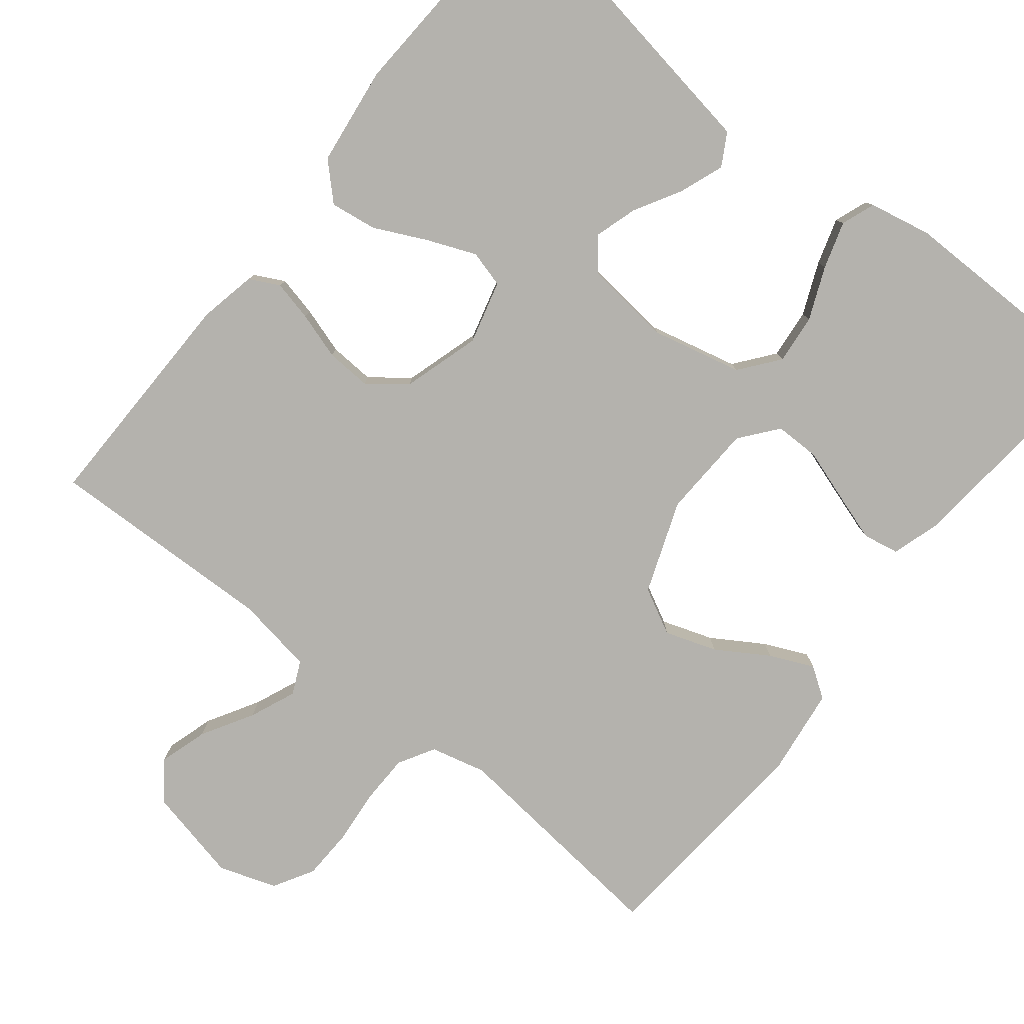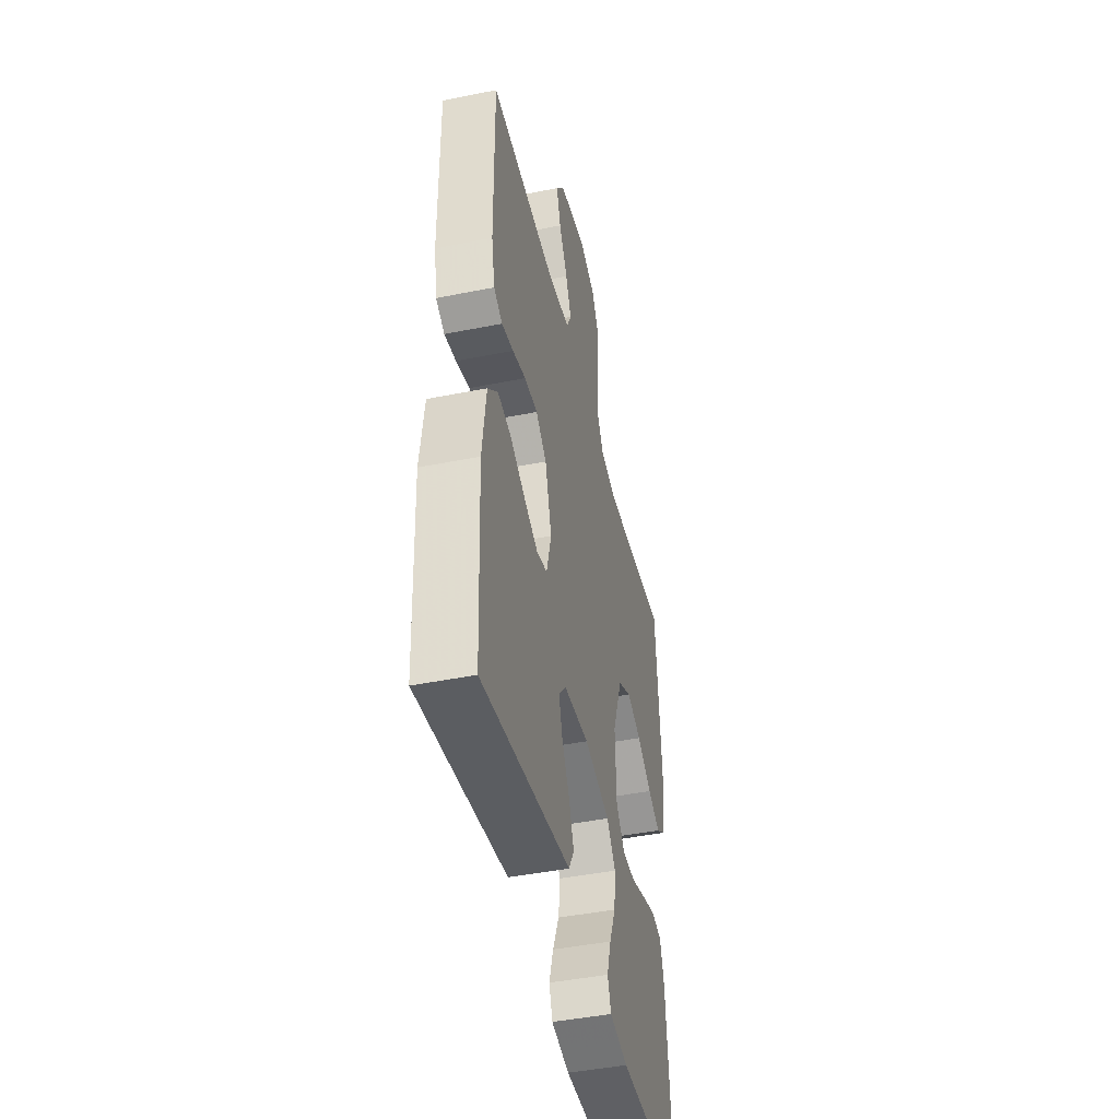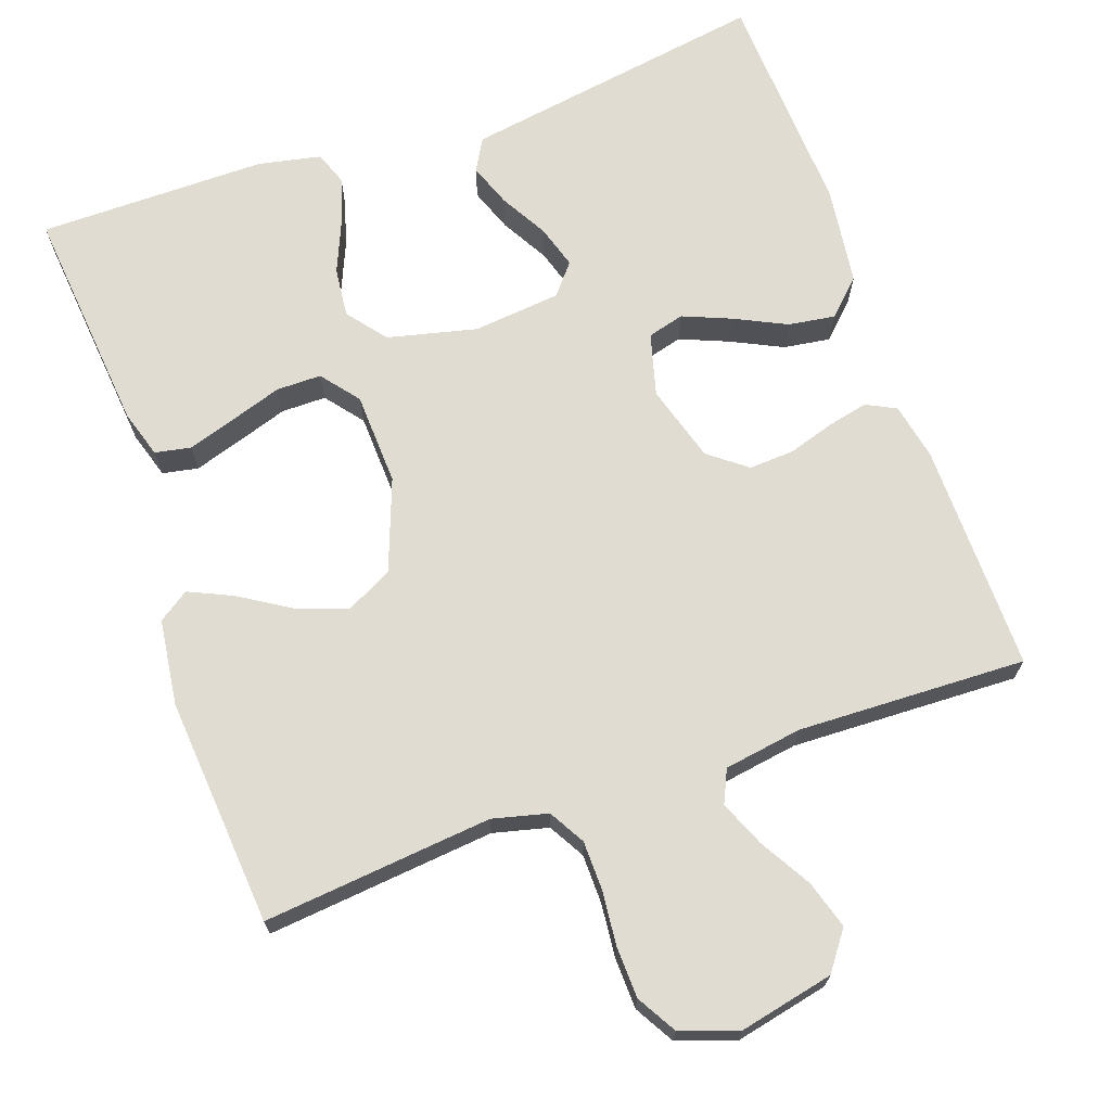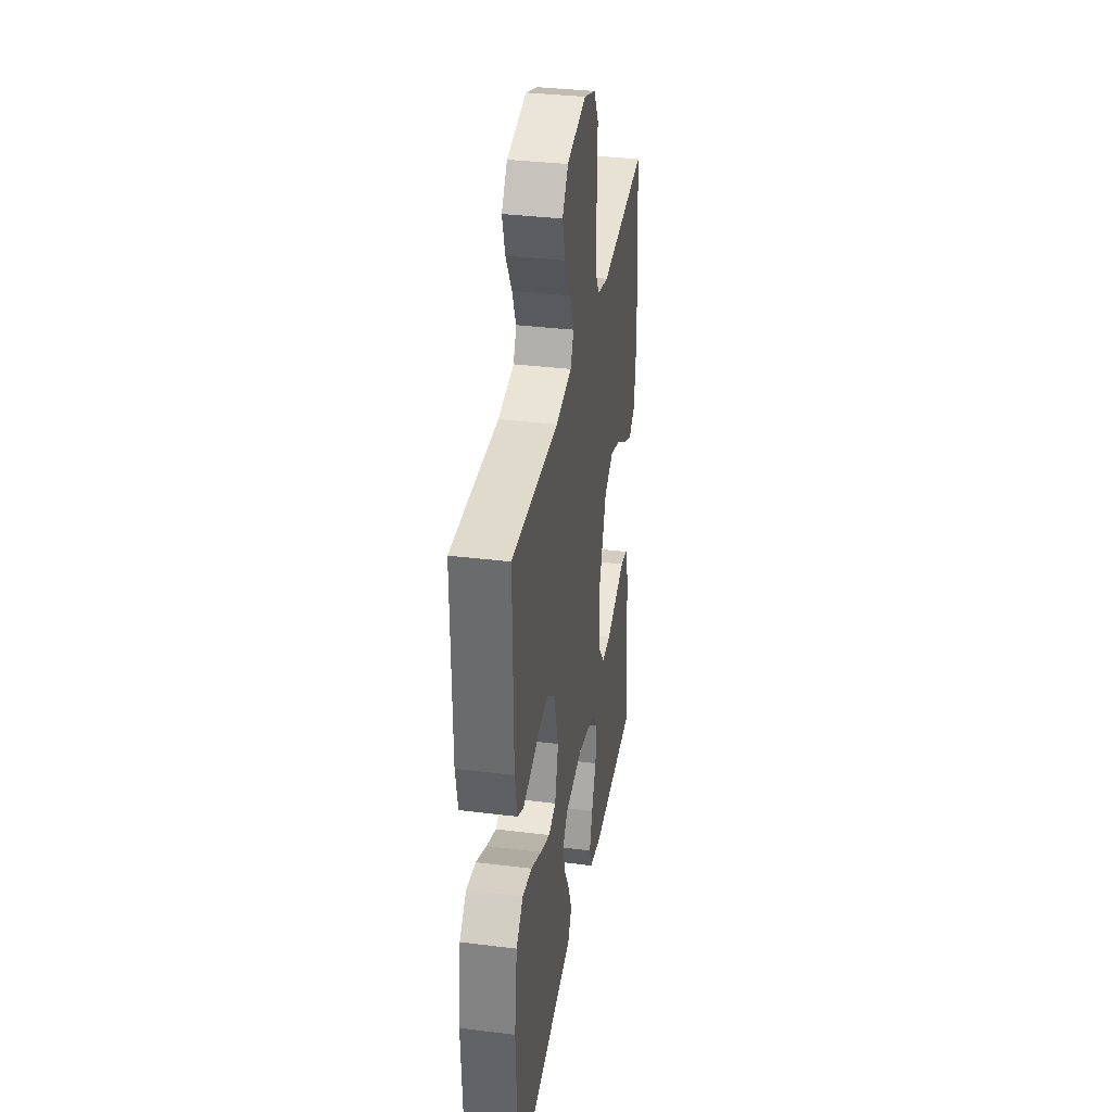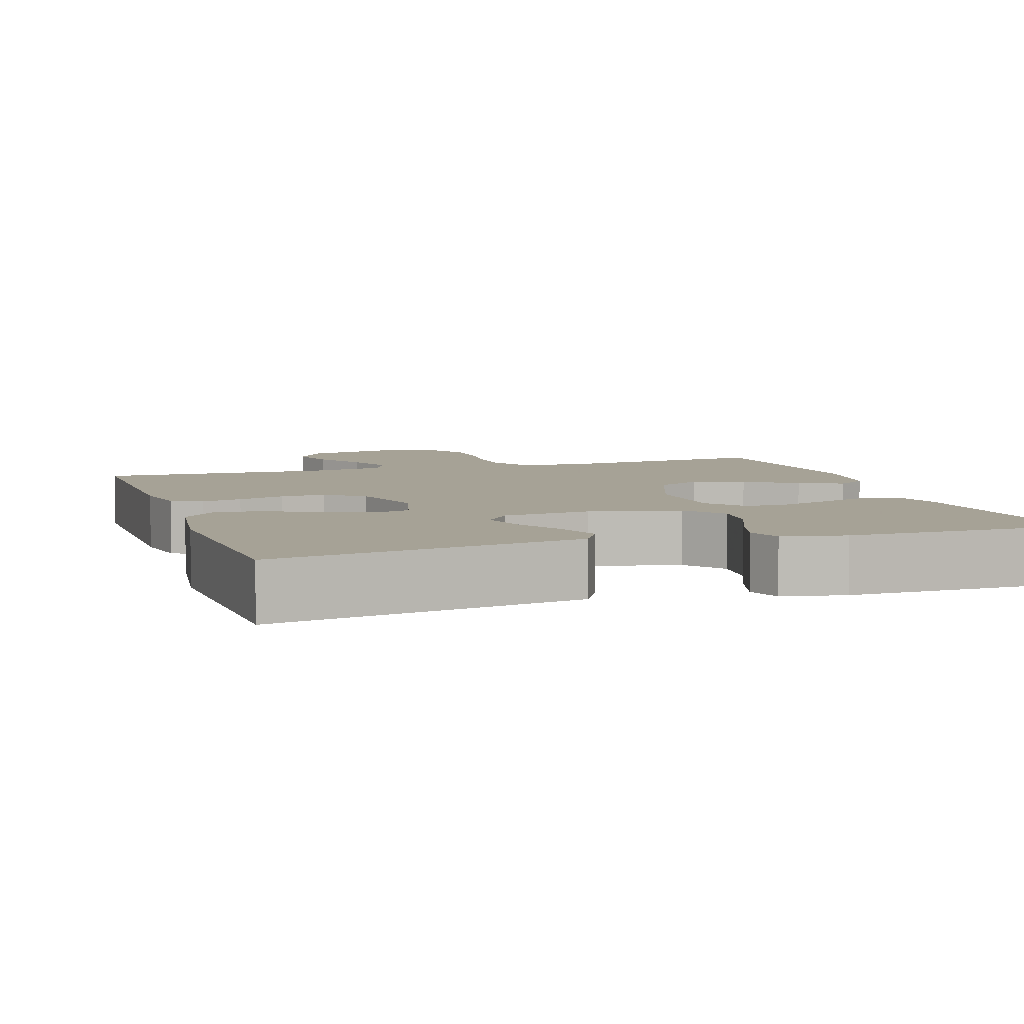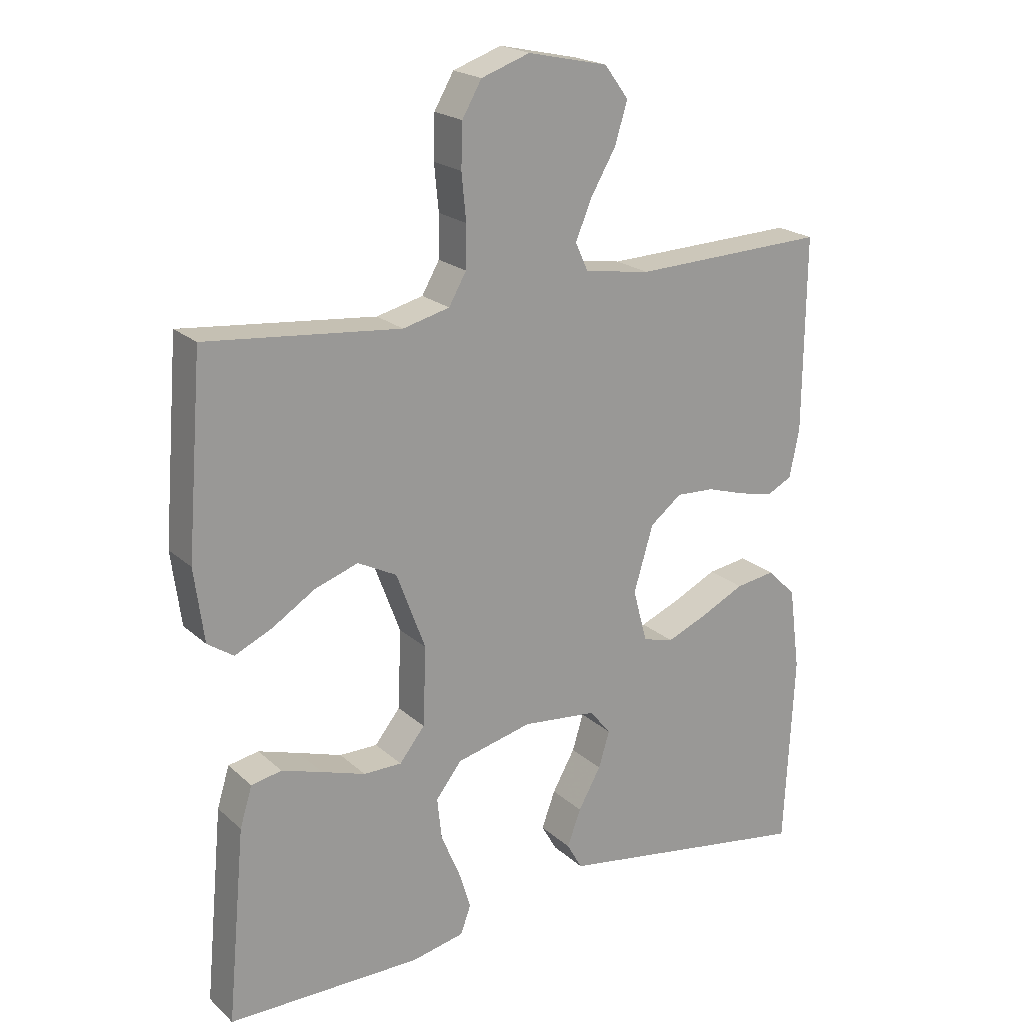
<metadata>
{"format":"obj","ext":"obj","renderer":"f3d","projection":"perspective","resolution":1024,"background":"white","views":[{"elev":-79.6,"azim":141.3,"up":"+Y"},{"elev":-44.9,"azim":103.1,"up":"+Z"},{"elev":69.3,"azim":-19.4,"up":"+Y"},{"elev":34.8,"azim":99.4,"up":"+Z"},{"elev":6.3,"azim":161.8,"up":"+Y"},{"elev":20.8,"azim":-33.1,"up":"+Z"}]}
</metadata>
<code>
v 0.5 0.07 -0.5
v 0.2 0.07 -0.452
v 0.099 0.07 -0.436
v 0.075 0.07 -0.394
v 0.096 0.07 -0.337
v 0.131 0.07 -0.275
v 0.148 0.07 -0.219
v 0.115 0.07 -0.179
v 0 0.07 -0.167
v -0.117 0.07 -0.195
v -0.157 0.07 -0.246
v -0.15 0.07 -0.311
v -0.121 0.07 -0.379
v -0.102 0.07 -0.44
v -0.118 0.07 -0.484
v -0.2 0.07 -0.501
v -0.5 0.07 -0.5
v -0.472 0.07 -0.2
v -0.453 0.07 -0.138
v -0.406 0.07 -0.129
v -0.343 0.07 -0.149
v -0.276 0.07 -0.171
v -0.217 0.07 -0.171
v -0.178 0.07 -0.122
v -0.173 0.07 0
v -0.218 0.07 0.12
v -0.278 0.07 0.151
v -0.345 0.07 0.128
v -0.412 0.07 0.086
v -0.469 0.07 0.06
v -0.509 0.07 0.087
v -0.524 0.07 0.2
v -0.5 0.07 0.5
v -0.2 0.07 0.47
v -0.128 0.07 0.488
v -0.101 0.07 0.535
v -0.1 0.07 0.6
v -0.107 0.07 0.671
v -0.105 0.07 0.738
v -0.075 0.07 0.79
v 0 0.07 0.816
v 0.124 0.07 0.789
v 0.161 0.07 0.739
v 0.142 0.07 0.676
v 0.103 0.07 0.609
v 0.078 0.07 0.549
v 0.098 0.07 0.506
v 0.2 0.07 0.49
v 0.5 0.07 0.5
v 0.497 0.07 0.2
v 0.482 0.07 0.125
v 0.443 0.07 0.105
v 0.39 0.07 0.117
v 0.329 0.07 0.136
v 0.27 0.07 0.139
v 0.221 0.07 0.101
v 0.191 0.07 0
v 0.213 0.07 -0.082
v 0.261 0.07 -0.095
v 0.324 0.07 -0.069
v 0.392 0.07 -0.036
v 0.453 0.07 -0.027
v 0.498 0.07 -0.071
v 0.515 0.07 -0.2
v 0.5 0 -0.5
v 0.2 0 -0.452
v 0.099 0 -0.436
v 0.075 0 -0.394
v 0.096 0 -0.337
v 0.131 0 -0.275
v 0.148 0 -0.219
v 0.115 0 -0.179
v 0 0 -0.167
v -0.117 0 -0.195
v -0.157 0 -0.246
v -0.15 0 -0.311
v -0.121 0 -0.379
v -0.102 0 -0.44
v -0.118 0 -0.484
v -0.2 0 -0.501
v -0.5 0 -0.5
v -0.472 0 -0.2
v -0.453 0 -0.138
v -0.406 0 -0.129
v -0.343 0 -0.149
v -0.276 0 -0.171
v -0.217 0 -0.171
v -0.178 0 -0.122
v -0.173 0 0
v -0.218 0 0.12
v -0.278 0 0.151
v -0.345 0 0.128
v -0.412 0 0.086
v -0.469 0 0.06
v -0.509 0 0.087
v -0.524 0 0.2
v -0.5 0 0.5
v -0.2 0 0.47
v -0.128 0 0.488
v -0.101 0 0.535
v -0.1 0 0.6
v -0.107 0 0.671
v -0.105 0 0.738
v -0.075 0 0.79
v 0 0 0.816
v 0.124 0 0.789
v 0.161 0 0.739
v 0.142 0 0.676
v 0.103 0 0.609
v 0.078 0 0.549
v 0.098 0 0.506
v 0.2 0 0.49
v 0.5 0 0.5
v 0.497 0 0.2
v 0.482 0 0.125
v 0.443 0 0.105
v 0.39 0 0.117
v 0.329 0 0.136
v 0.27 0 0.139
v 0.221 0 0.101
v 0.191 0 0
v 0.213 0 -0.082
v 0.261 0 -0.095
v 0.324 0 -0.069
v 0.392 0 -0.036
v 0.453 0 -0.027
v 0.498 0 -0.071
v 0.515 0 -0.2
f 63 64 1 2
f 60 61 62 63
f 59 60 63 2
f 58 59 2 3
f 51 52 53 54
f 49 50 51 54
f 48 49 54 55
f 47 48 55 56
f 42 43 44 45
f 42 45 46
f 41 42 46
f 40 41 46
f 37 38 39 40
f 36 37 40 46
f 35 36 46 47
f 31 32 33 34
f 28 29 30 31
f 27 28 31 34
f 26 27 34 35
f 19 20 21 22
f 17 18 19 22
f 17 22 23
f 16 17 23
f 12 13 14 15
f 12 15 16 23
f 3 4 5 6
f 3 6 7
f 58 3 7
f 57 58 7 8
f 56 57 8 9
f 47 56 9 10
f 25 26 35 47
f 24 25 47 10
f 11 12 23 24
f 10 11 24
f 66 65 128 127
f 127 126 125 124
f 66 127 124 123
f 67 66 123 122
f 118 117 116 115
f 118 115 114 113
f 119 118 113 112
f 120 119 112 111
f 109 108 107 106
f 110 109 106
f 110 106 105
f 110 105 104
f 104 103 102 101
f 110 104 101 100
f 111 110 100 99
f 98 97 96 95
f 95 94 93 92
f 98 95 92 91
f 99 98 91 90
f 86 85 84 83
f 86 83 82 81
f 87 86 81
f 87 81 80
f 79 78 77 76
f 87 80 79 76
f 70 69 68 67
f 71 70 67
f 71 67 122
f 72 71 122 121
f 73 72 121 120
f 74 73 120 111
f 111 99 90 89
f 74 111 89 88
f 88 87 76 75
f 88 75 74
f 1 65 66 2
f 2 66 67 3
f 3 67 68 4
f 4 68 69 5
f 5 69 70 6
f 6 70 71 7
f 7 71 72 8
f 8 72 73 9
f 9 73 74 10
f 10 74 75 11
f 11 75 76 12
f 12 76 77 13
f 13 77 78 14
f 14 78 79 15
f 15 79 80 16
f 16 80 81 17
f 17 81 82 18
f 18 82 83 19
f 19 83 84 20
f 20 84 85 21
f 21 85 86 22
f 22 86 87 23
f 23 87 88 24
f 24 88 89 25
f 25 89 90 26
f 26 90 91 27
f 27 91 92 28
f 28 92 93 29
f 29 93 94 30
f 30 94 95 31
f 31 95 96 32
f 32 96 97 33
f 33 97 98 34
f 34 98 99 35
f 35 99 100 36
f 36 100 101 37
f 37 101 102 38
f 38 102 103 39
f 39 103 104 40
f 40 104 105 41
f 41 105 106 42
f 42 106 107 43
f 43 107 108 44
f 44 108 109 45
f 45 109 110 46
f 46 110 111 47
f 47 111 112 48
f 48 112 113 49
f 49 113 114 50
f 50 114 115 51
f 51 115 116 52
f 52 116 117 53
f 53 117 118 54
f 54 118 119 55
f 55 119 120 56
f 56 120 121 57
f 57 121 122 58
f 58 122 123 59
f 59 123 124 60
f 60 124 125 61
f 61 125 126 62
f 62 126 127 63
f 63 127 128 64
f 64 128 65 1

</code>
